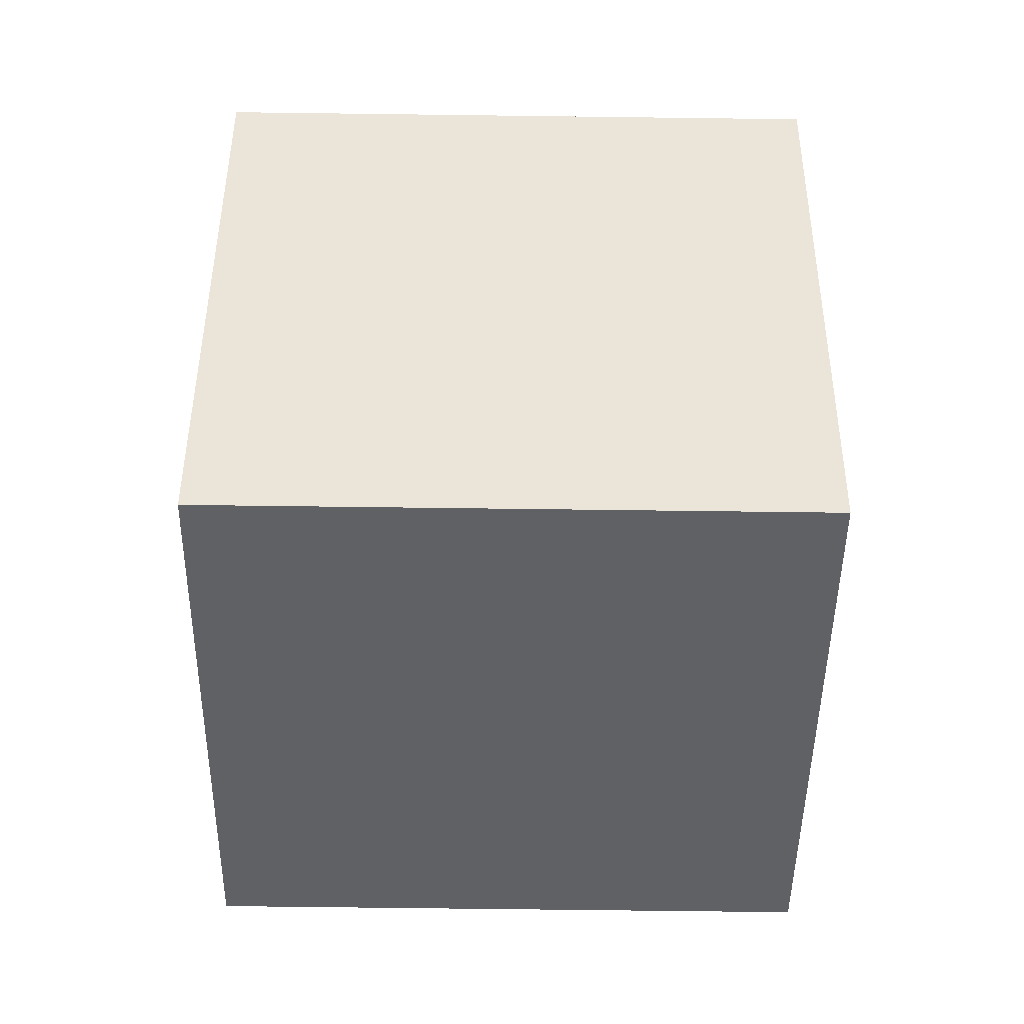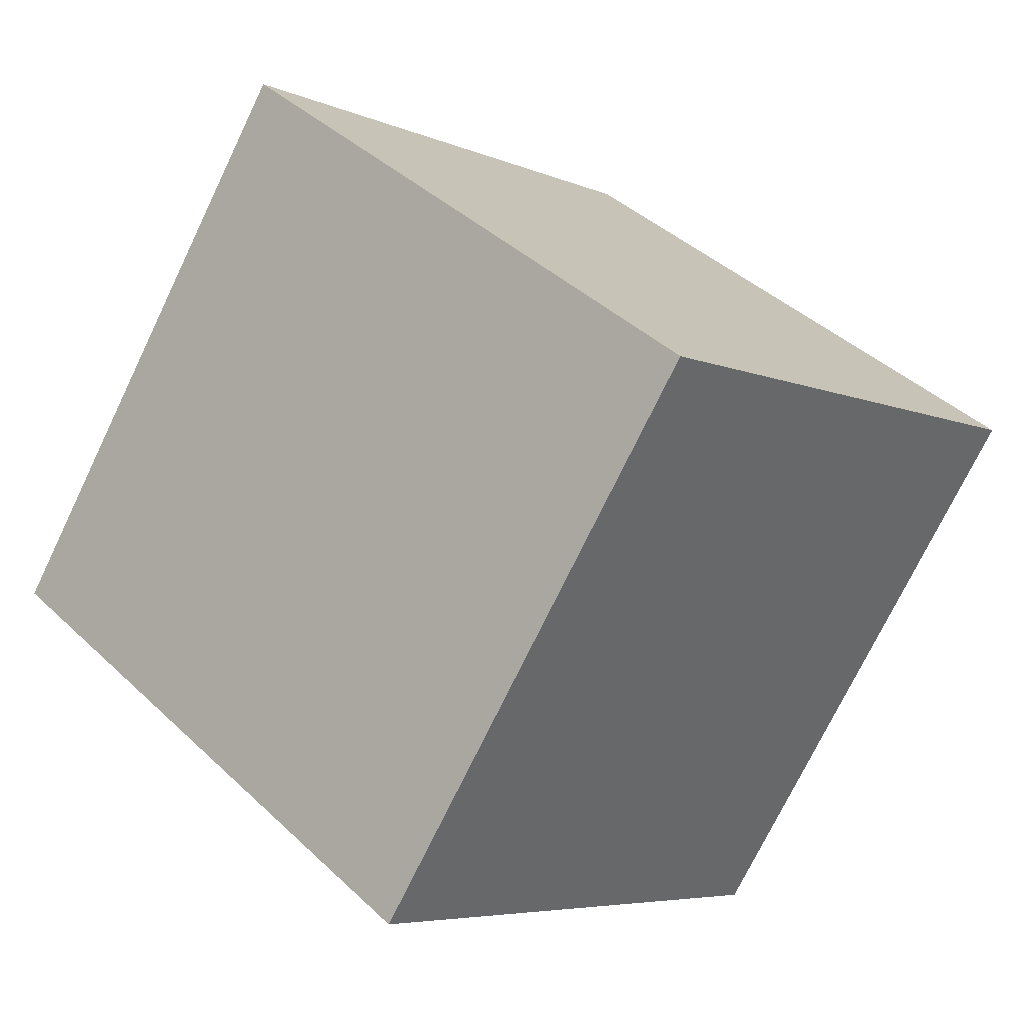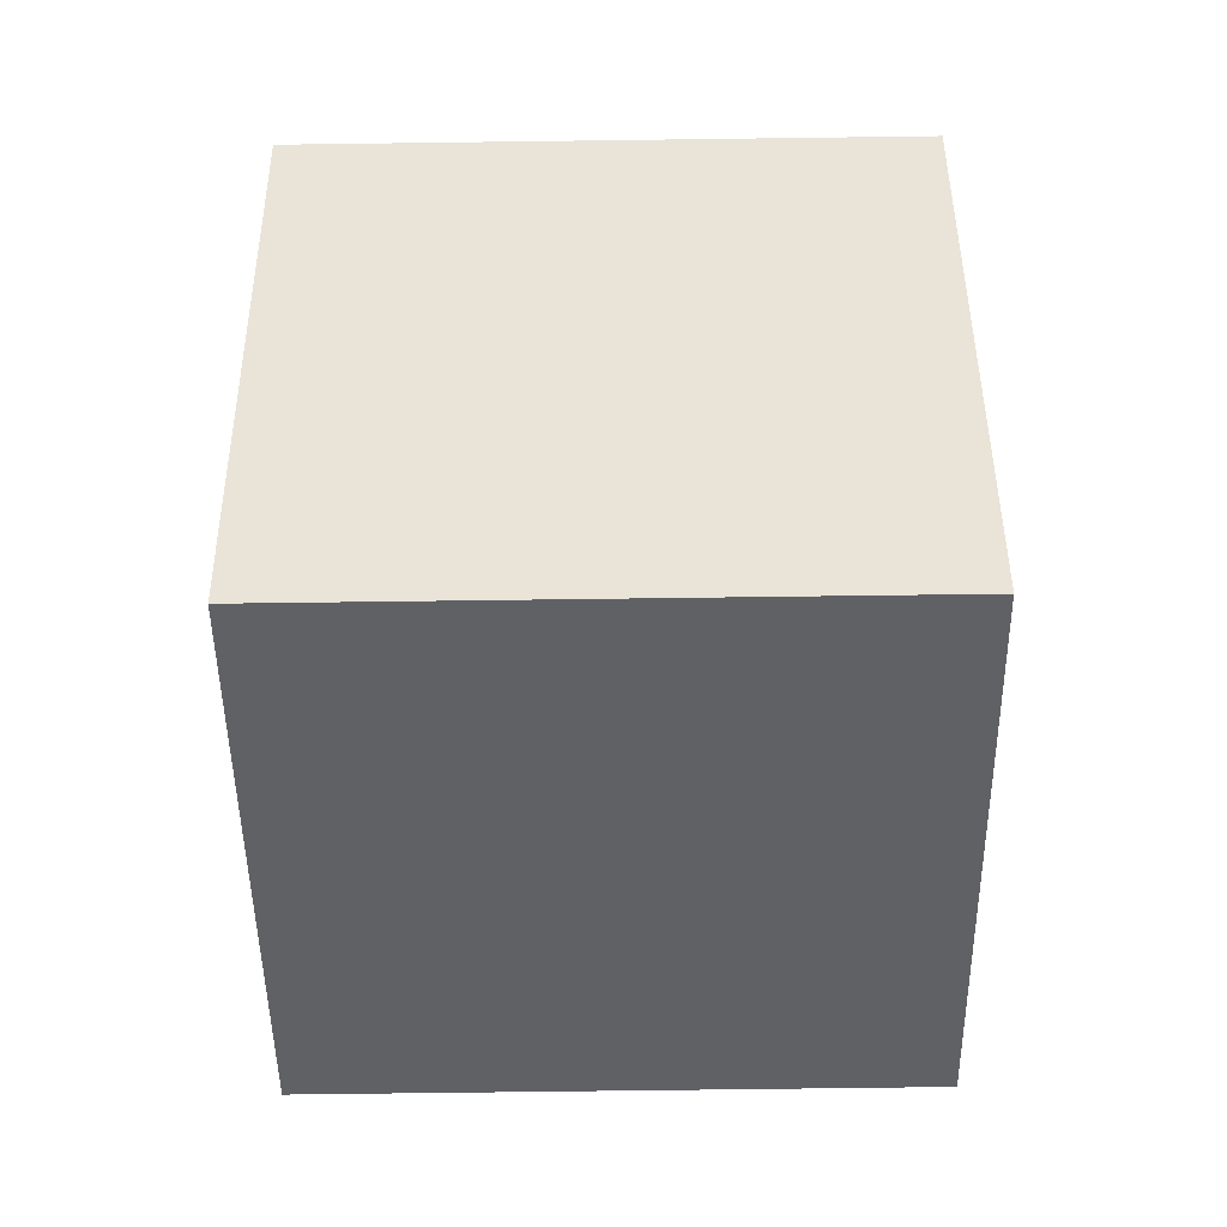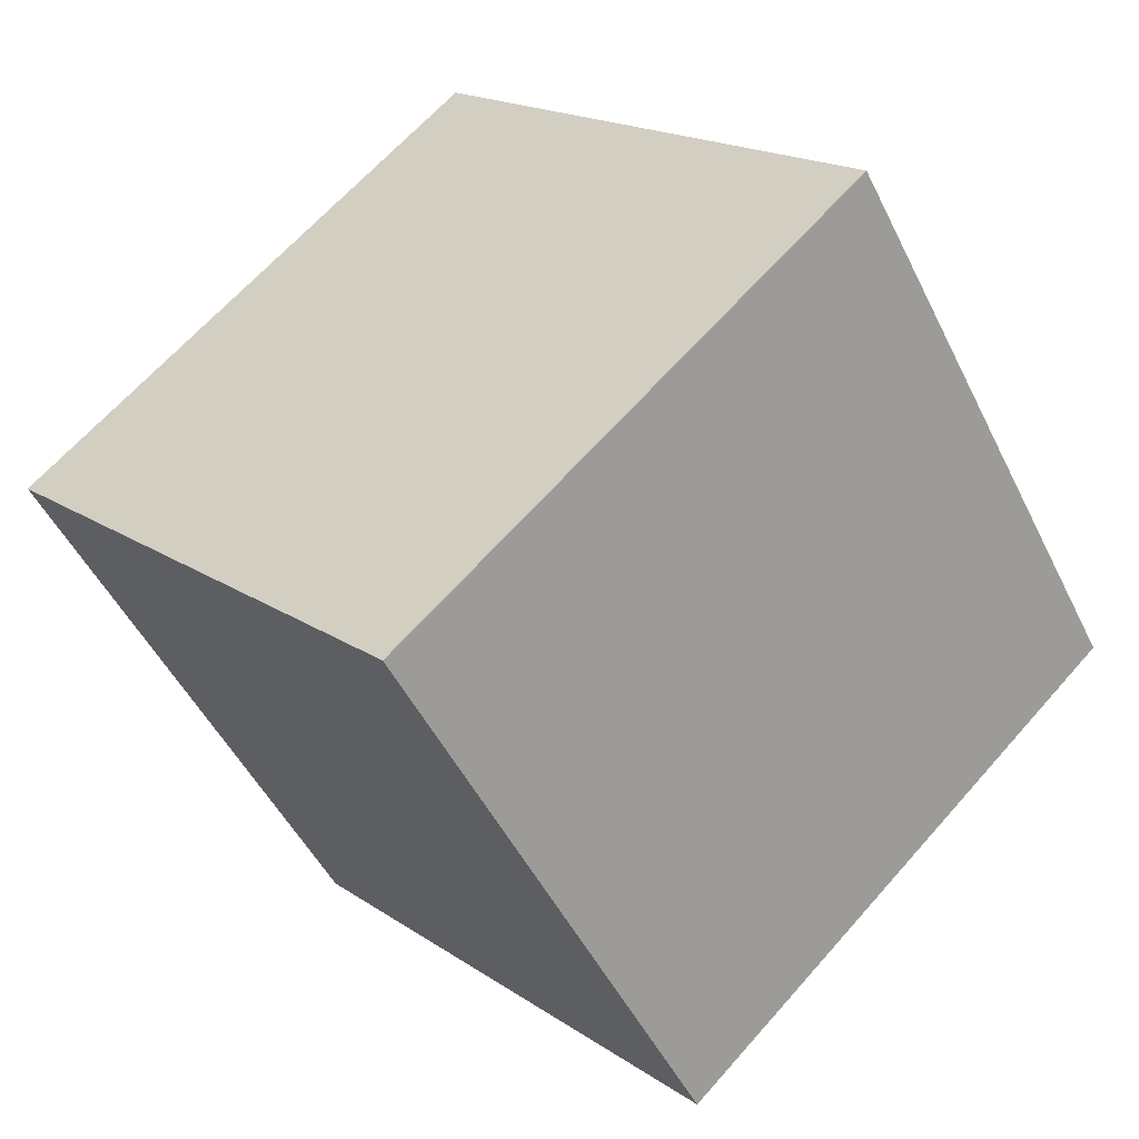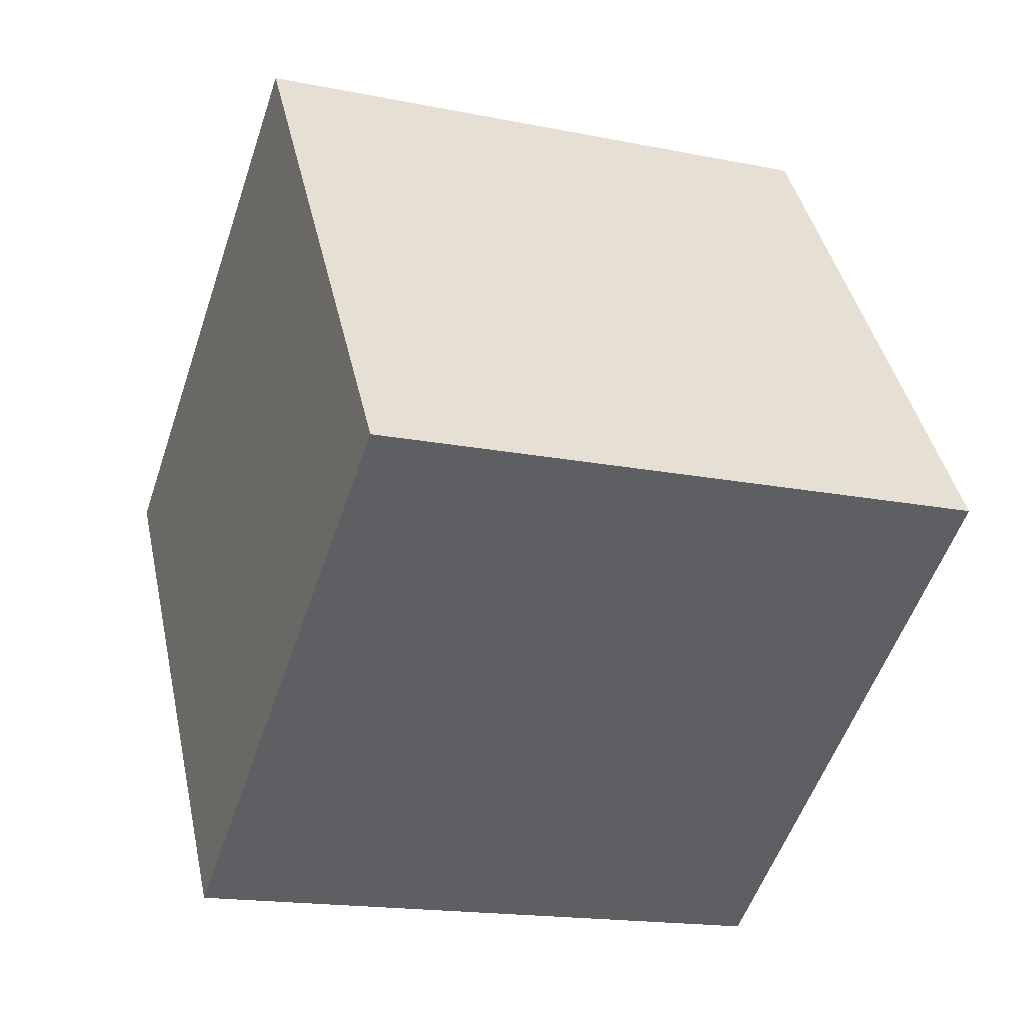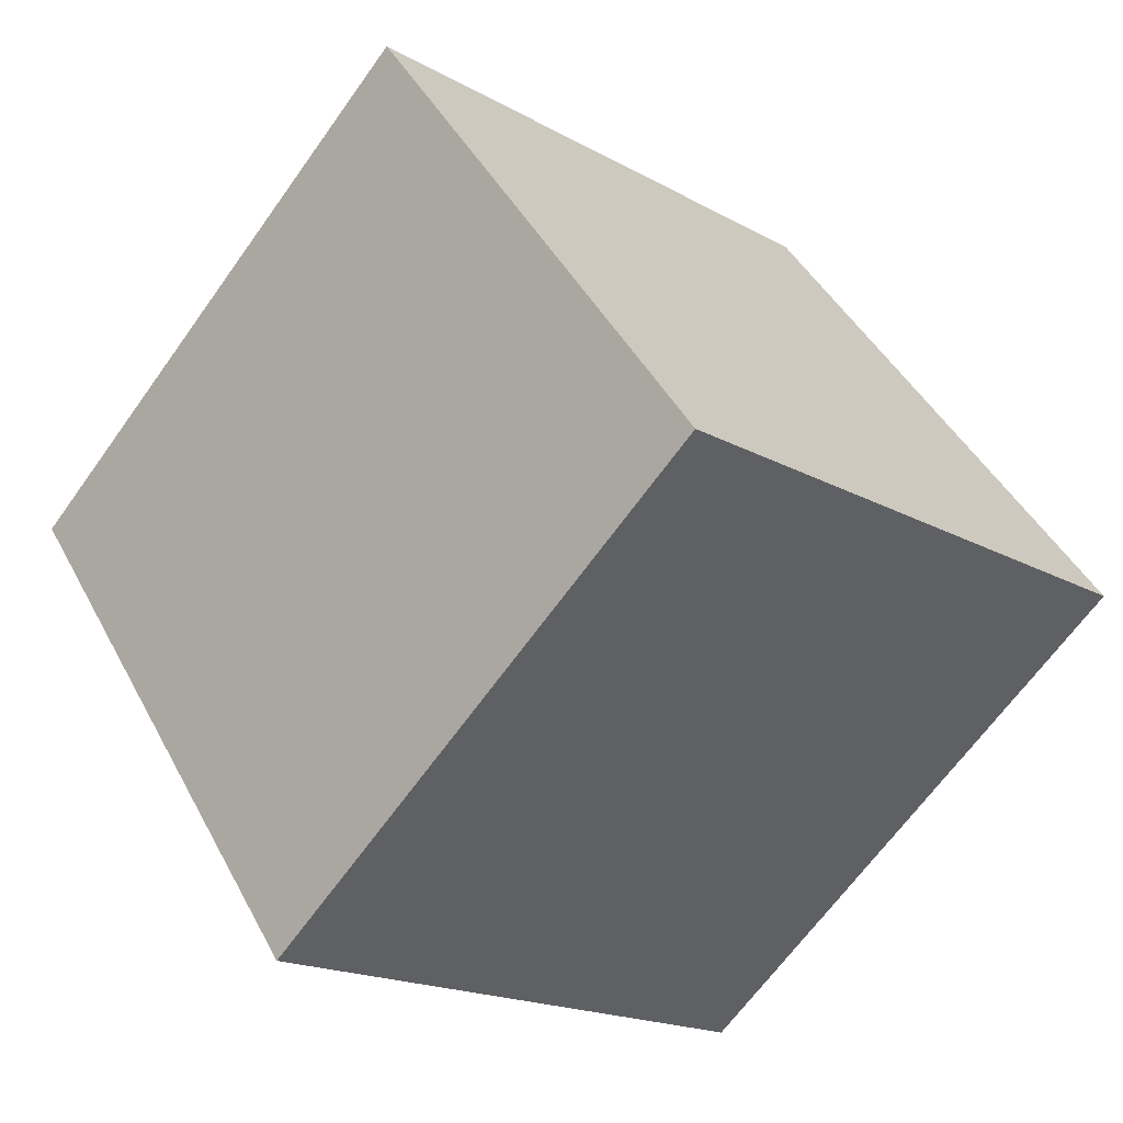
<metadata>
{"format":"obj","ext":"obj","renderer":"f3d","projection":"perspective","resolution":1024,"background":"white","views":[{"elev":-78.8,"azim":-0.6,"up":"+Y"},{"elev":-6.0,"azim":-52.3,"up":"+Y"},{"elev":-79.9,"azim":0.9,"up":"+Z"},{"elev":17.9,"azim":52.4,"up":"+Z"},{"elev":-17.4,"azim":158.1,"up":"+Z"},{"elev":-66.7,"azim":54.5,"up":"+Z"}]}
</metadata>
<code>
v 0.3983 1.22 -5.493
v 0.4009 0.7794 -4.825
v 0.3991 0.5522 -5.933
v 0.4017 0.1116 -5.265
v -0.4017 1.218 -5.491
v -0.3991 0.7772 -4.823
v -0.4009 0.55 -5.931
v -0.3983 0.1095 -5.264
f 2 3 1
f 4 7 3
f 8 5 7
f 6 1 5
f 7 1 3
f 4 6 8
f 2 4 3
f 4 8 7
f 8 6 5
f 6 2 1
f 7 5 1
f 4 2 6

</code>
